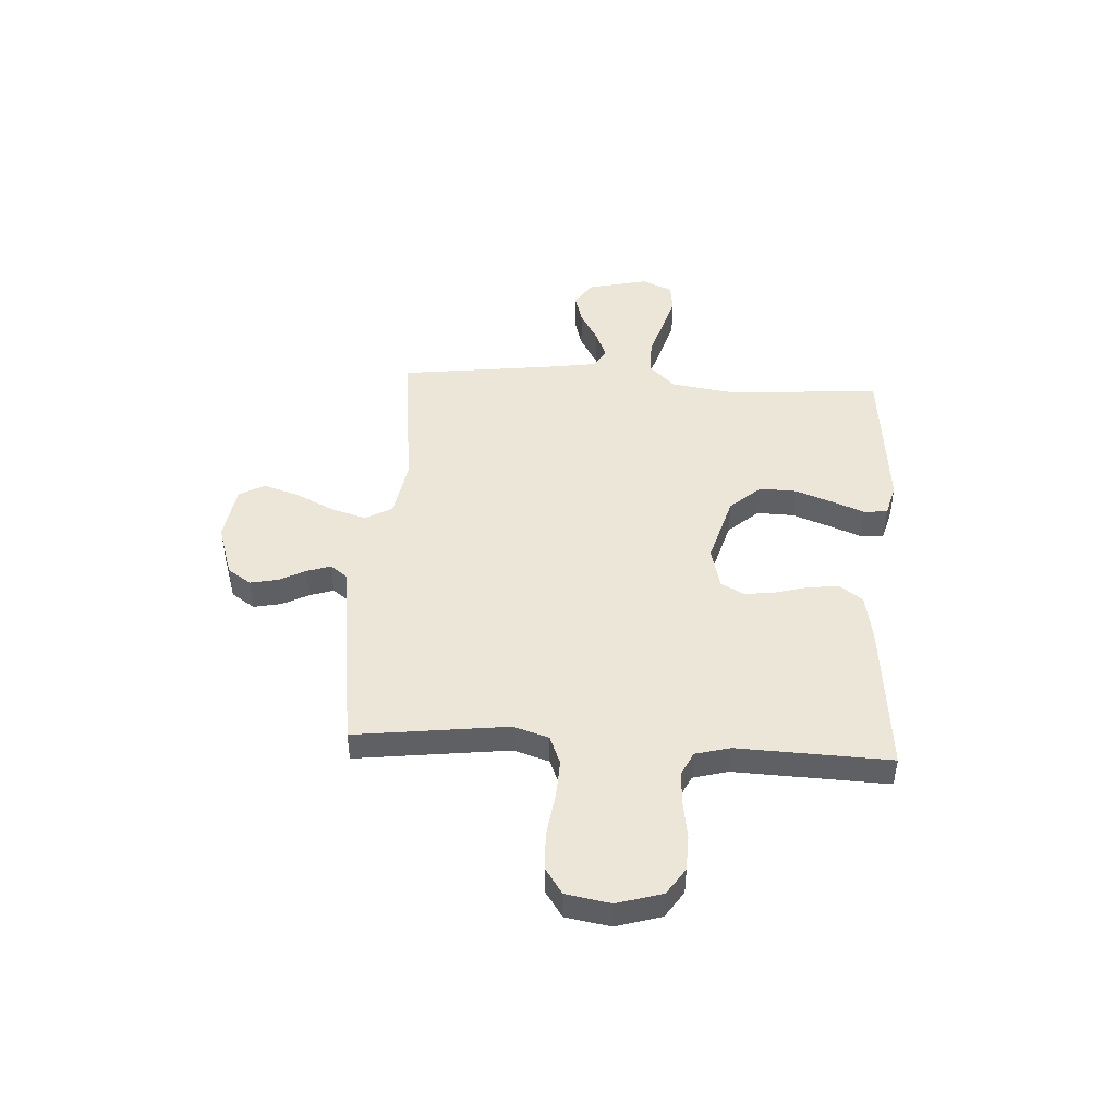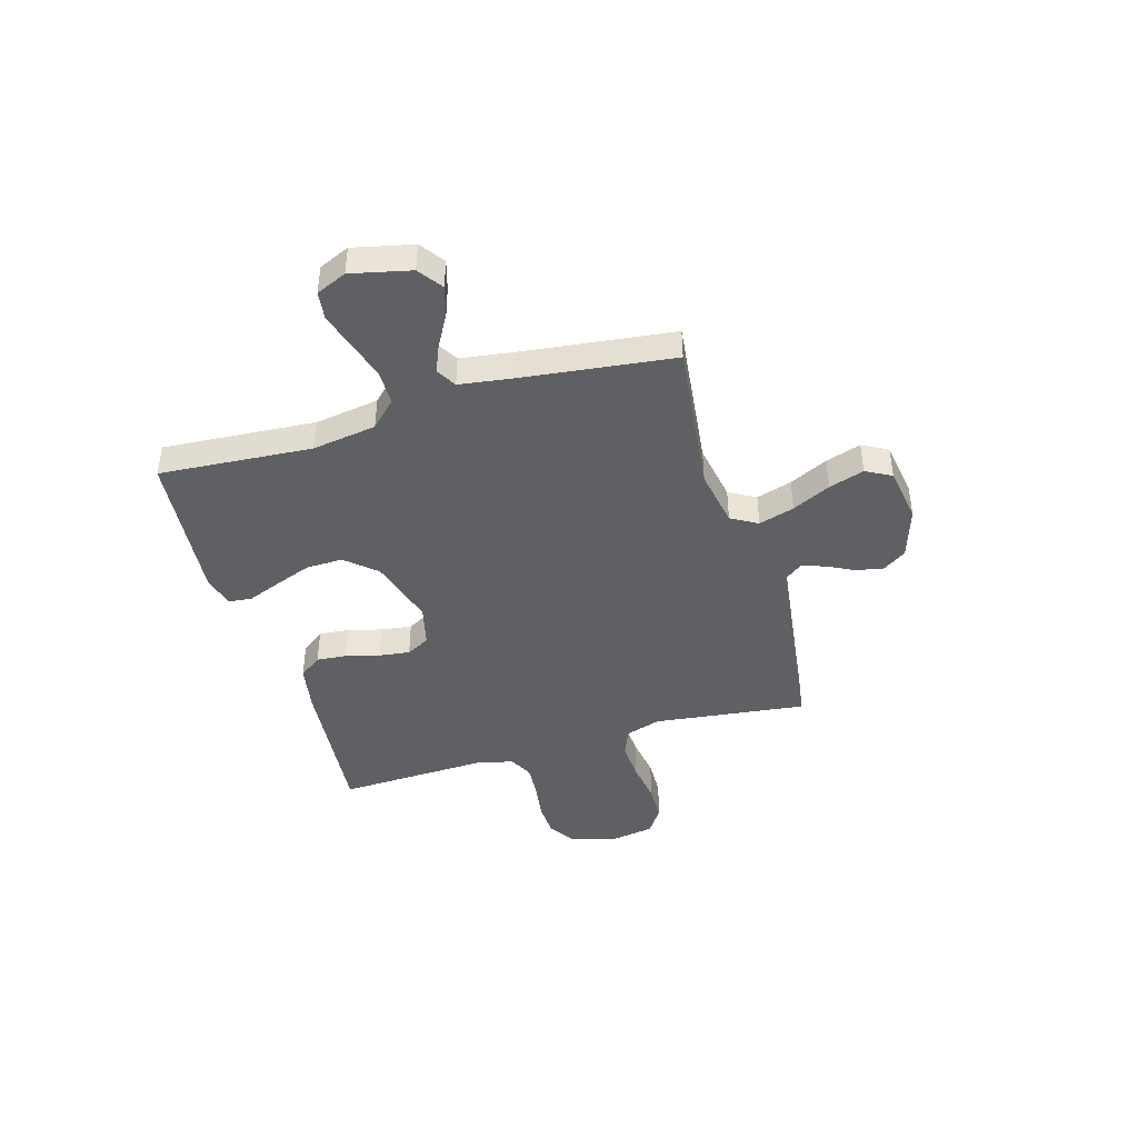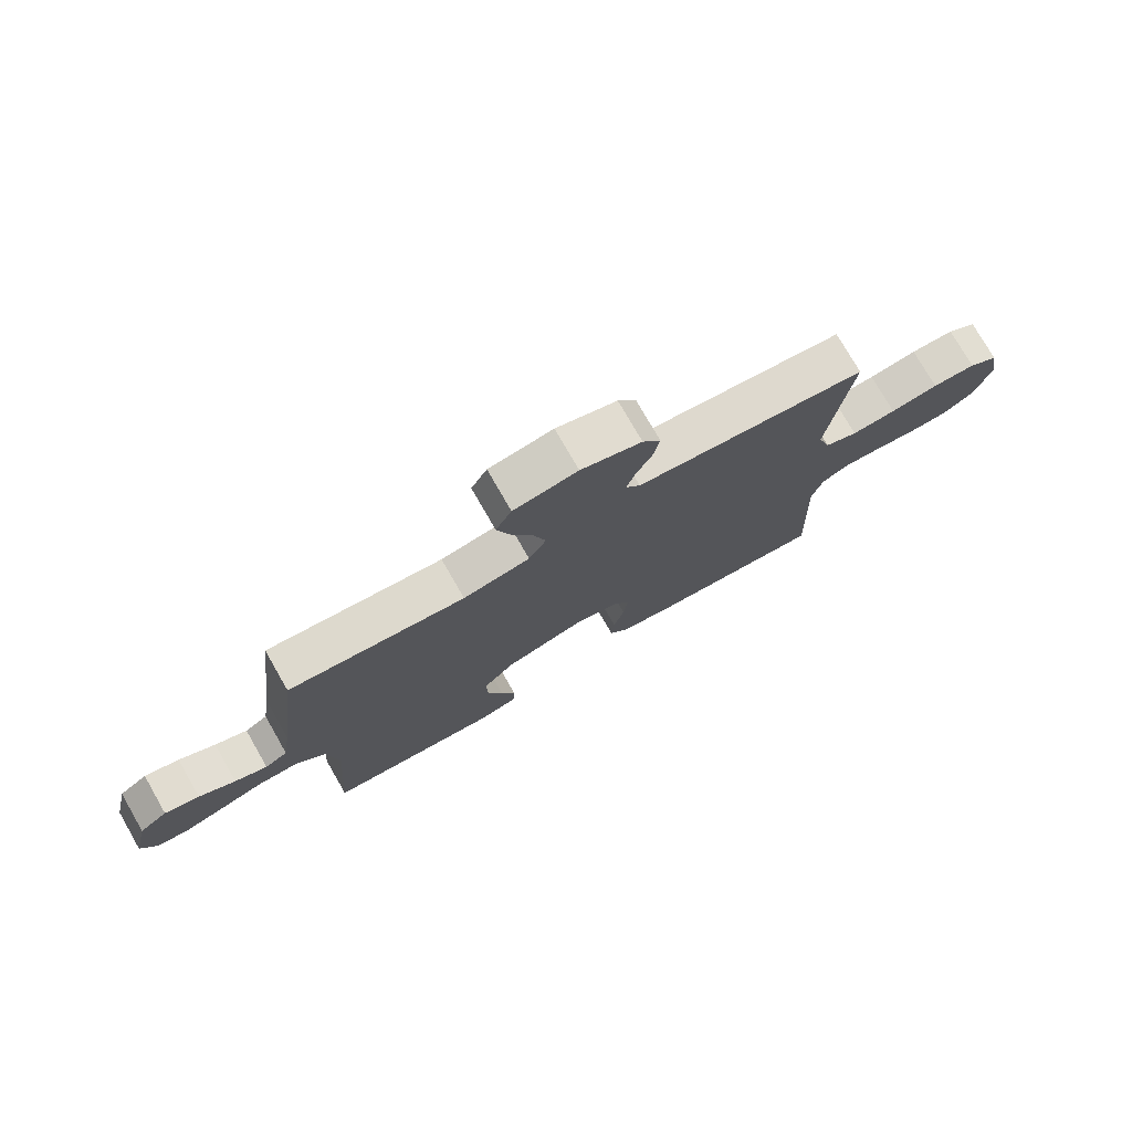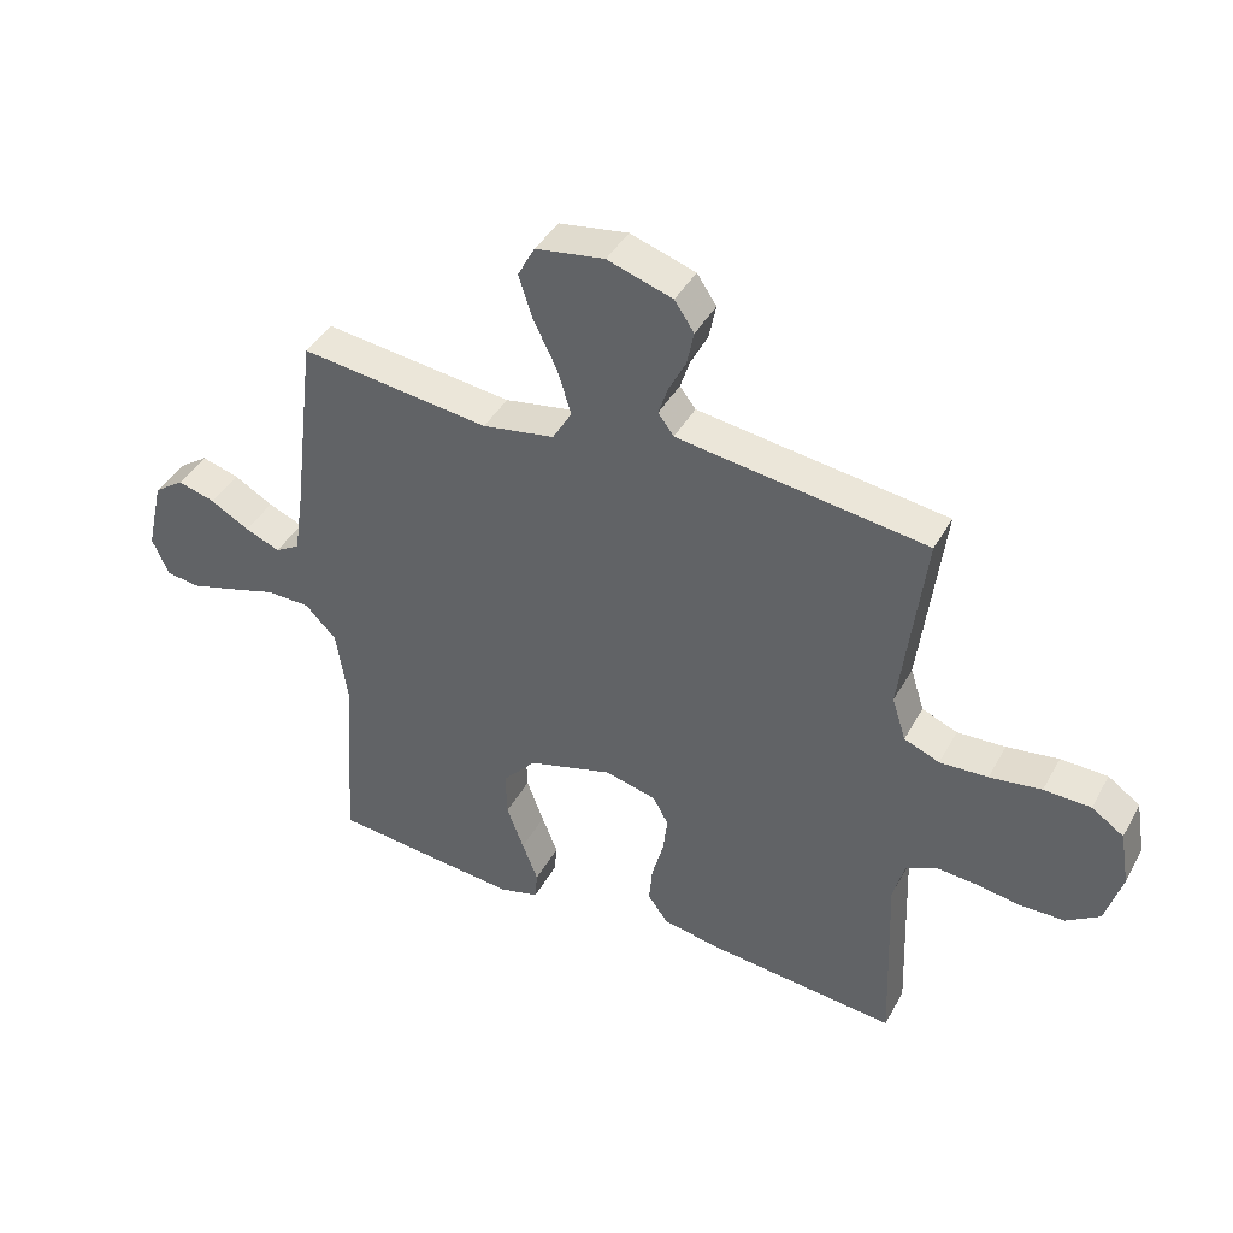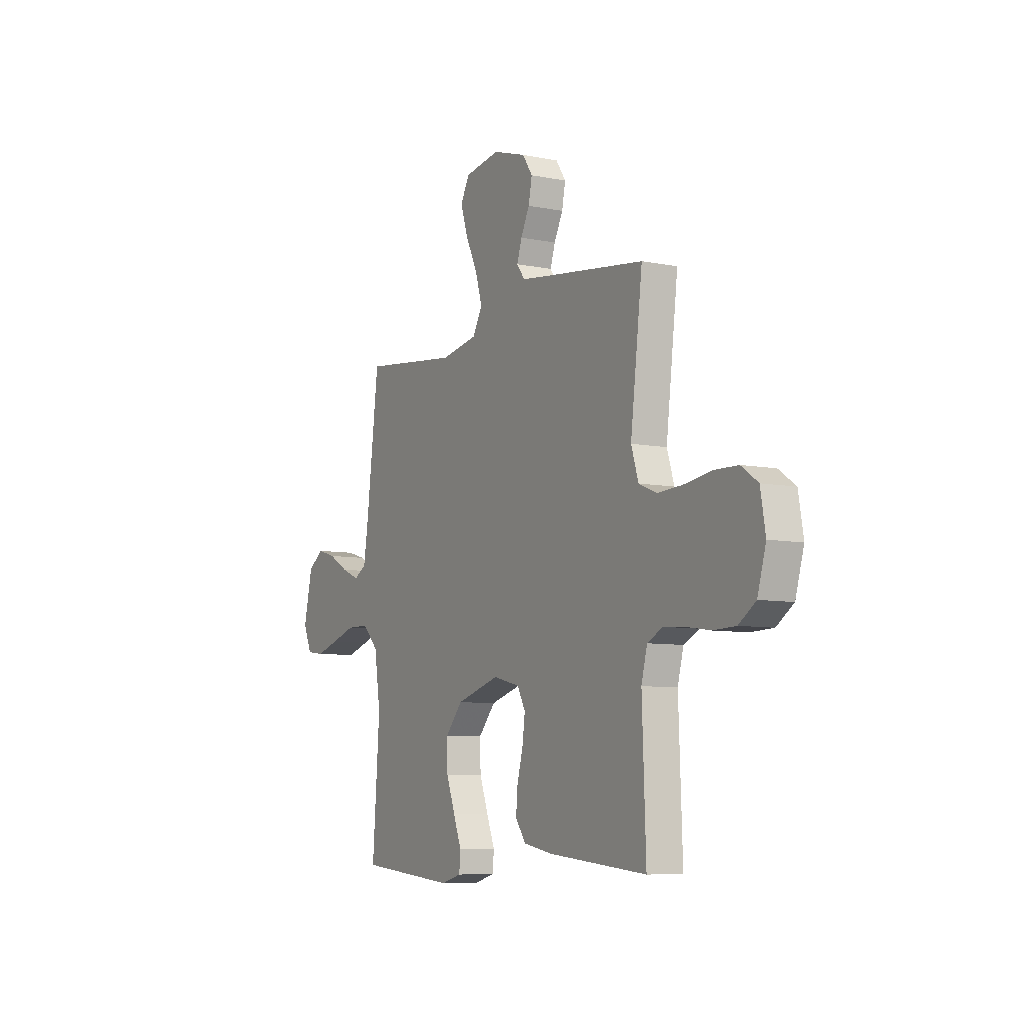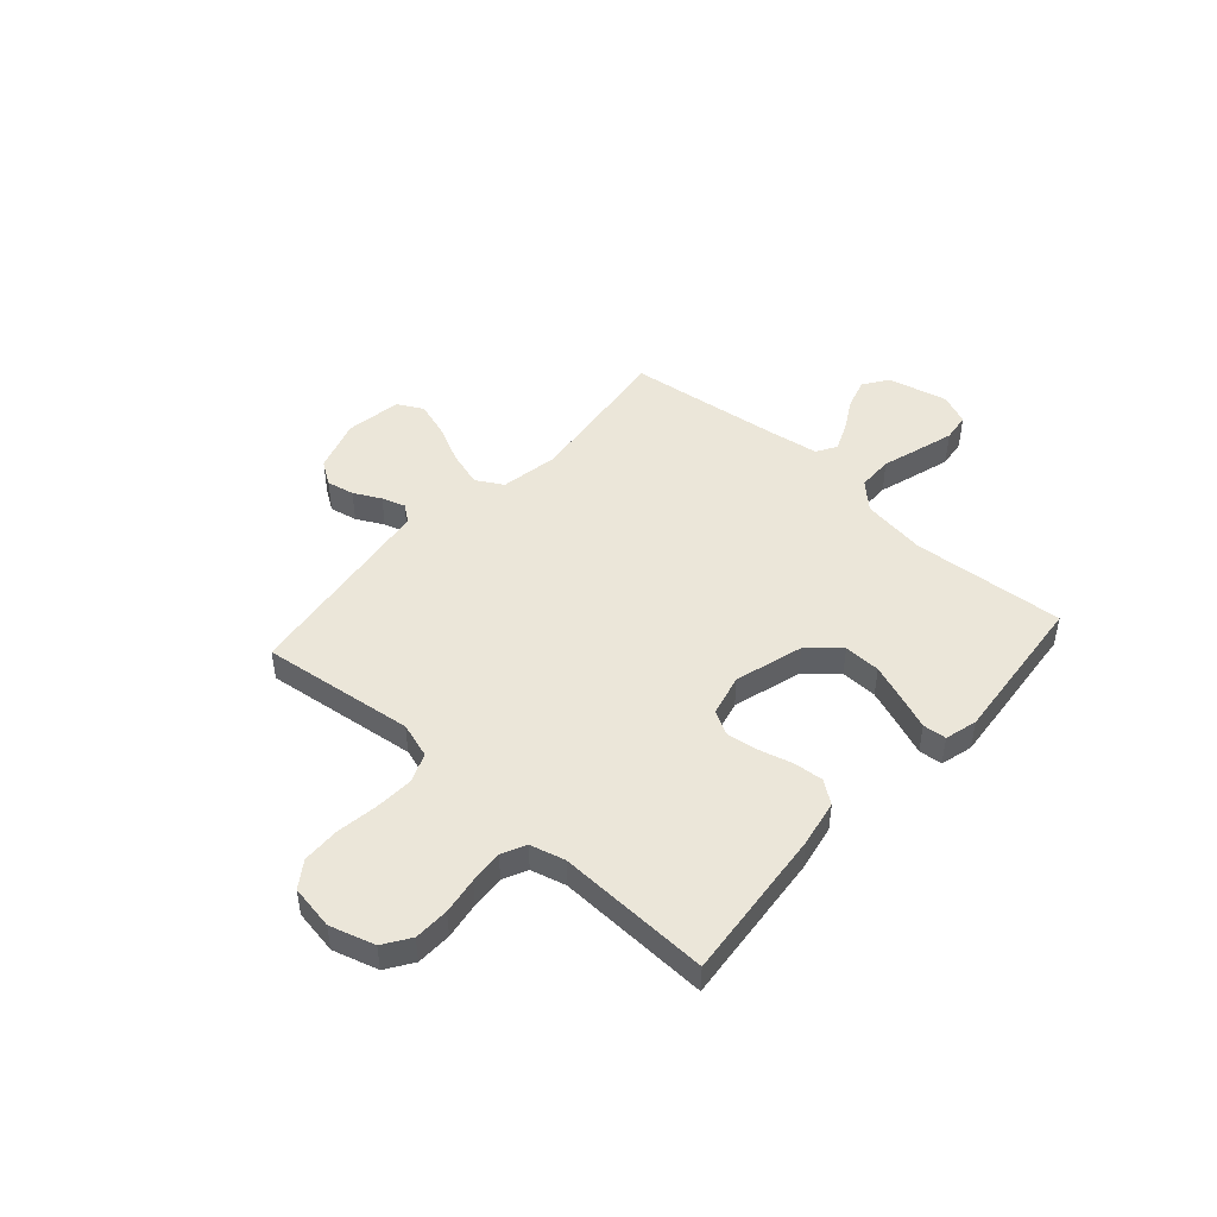
<metadata>
{"format":"obj","ext":"obj","renderer":"f3d","projection":"perspective","resolution":1024,"background":"white","views":[{"elev":46.3,"azim":93.4,"up":"+Y"},{"elev":-43.1,"azim":-73.5,"up":"+Y"},{"elev":76.1,"azim":-29.9,"up":"+Z"},{"elev":41.8,"azim":26.9,"up":"+Z"},{"elev":-7.8,"azim":60.8,"up":"+Z"},{"elev":47.2,"azim":131.7,"up":"+Y"}]}
</metadata>
<code>
v 0.5 0.07 -0.5
v 0.2 0.07 -0.471
v 0.108 0.07 -0.454
v 0.076 0.07 -0.41
v 0.081 0.07 -0.351
v 0.099 0.07 -0.285
v 0.107 0.07 -0.224
v 0.082 0.07 -0.178
v 0 0.07 -0.158
v -0.134 0.07 -0.197
v -0.187 0.07 -0.257
v -0.185 0.07 -0.329
v -0.158 0.07 -0.402
v -0.133 0.07 -0.466
v -0.137 0.07 -0.512
v -0.2 0.07 -0.529
v -0.5 0.07 -0.5
v -0.478 0.07 -0.2
v -0.497 0.07 -0.074
v -0.546 0.07 -0.024
v -0.615 0.07 -0.023
v -0.69 0.07 -0.046
v -0.761 0.07 -0.067
v -0.816 0.07 -0.06
v -0.842 0.07 0
v -0.815 0.07 0.117
v -0.767 0.07 0.151
v -0.708 0.07 0.134
v -0.646 0.07 0.099
v -0.591 0.07 0.076
v -0.552 0.07 0.099
v -0.537 0.07 0.2
v -0.5 0.07 0.5
v -0.2 0.07 0.464
v -0.086 0.07 0.484
v -0.056 0.07 0.536
v -0.077 0.07 0.606
v -0.114 0.07 0.682
v -0.136 0.07 0.751
v -0.109 0.07 0.801
v 0 0.07 0.818
v 0.103 0.07 0.785
v 0.134 0.07 0.739
v 0.123 0.07 0.685
v 0.096 0.07 0.632
v 0.081 0.07 0.586
v 0.106 0.07 0.553
v 0.2 0.07 0.54
v 0.5 0.07 0.5
v 0.463 0.07 0.2
v 0.485 0.07 0.131
v 0.541 0.07 0.108
v 0.617 0.07 0.112
v 0.699 0.07 0.124
v 0.773 0.07 0.122
v 0.824 0.07 0.087
v 0.839 0.07 0
v 0.813 0.07 -0.088
v 0.761 0.07 -0.123
v 0.692 0.07 -0.125
v 0.62 0.07 -0.114
v 0.554 0.07 -0.109
v 0.507 0.07 -0.132
v 0.489 0.07 -0.2
v 0.5 0 -0.5
v 0.2 0 -0.471
v 0.108 0 -0.454
v 0.076 0 -0.41
v 0.081 0 -0.351
v 0.099 0 -0.285
v 0.107 0 -0.224
v 0.082 0 -0.178
v 0 0 -0.158
v -0.134 0 -0.197
v -0.187 0 -0.257
v -0.185 0 -0.329
v -0.158 0 -0.402
v -0.133 0 -0.466
v -0.137 0 -0.512
v -0.2 0 -0.529
v -0.5 0 -0.5
v -0.478 0 -0.2
v -0.497 0 -0.074
v -0.546 0 -0.024
v -0.615 0 -0.023
v -0.69 0 -0.046
v -0.761 0 -0.067
v -0.816 0 -0.06
v -0.842 0 0
v -0.815 0 0.117
v -0.767 0 0.151
v -0.708 0 0.134
v -0.646 0 0.099
v -0.591 0 0.076
v -0.552 0 0.099
v -0.537 0 0.2
v -0.5 0 0.5
v -0.2 0 0.464
v -0.086 0 0.484
v -0.056 0 0.536
v -0.077 0 0.606
v -0.114 0 0.682
v -0.136 0 0.751
v -0.109 0 0.801
v 0 0 0.818
v 0.103 0 0.785
v 0.134 0 0.739
v 0.123 0 0.685
v 0.096 0 0.632
v 0.081 0 0.586
v 0.106 0 0.553
v 0.2 0 0.54
v 0.5 0 0.5
v 0.463 0 0.2
v 0.485 0 0.131
v 0.541 0 0.108
v 0.617 0 0.112
v 0.699 0 0.124
v 0.773 0 0.122
v 0.824 0 0.087
v 0.839 0 0
v 0.813 0 -0.088
v 0.761 0 -0.123
v 0.692 0 -0.125
v 0.62 0 -0.114
v 0.554 0 -0.109
v 0.507 0 -0.132
v 0.489 0 -0.2
f 58 59 60 61
f 58 61 62
f 57 58 62
f 56 57 62
f 53 54 55 56
f 52 53 56 62
f 51 52 62 63
f 48 49 50
f 47 48 50 51
f 42 43 44 45
f 42 45 46
f 41 42 46
f 40 41 46
f 37 38 39 40
f 36 37 40 46
f 35 36 46 47
f 32 33 34
f 31 32 34 35
f 26 27 28 29
f 26 29 30
f 25 26 30
f 24 25 30
f 21 22 23 24
f 21 24 30 31
f 15 16 17 18
f 13 14 15 18
f 12 13 18 19
f 11 12 19 20
f 3 4 5 6
f 3 6 7
f 64 1 2 3
f 64 3 7
f 63 64 7 8
f 51 63 8 9
f 47 51 9 10
f 20 21 31 35
f 20 35 47
f 10 11 20 47
f 125 124 123 122
f 126 125 122
f 126 122 121
f 126 121 120
f 120 119 118 117
f 126 120 117 116
f 127 126 116 115
f 114 113 112
f 115 114 112 111
f 109 108 107 106
f 110 109 106
f 110 106 105
f 110 105 104
f 104 103 102 101
f 110 104 101 100
f 111 110 100 99
f 98 97 96
f 99 98 96 95
f 93 92 91 90
f 94 93 90
f 94 90 89
f 94 89 88
f 88 87 86 85
f 95 94 88 85
f 82 81 80 79
f 82 79 78 77
f 83 82 77 76
f 84 83 76 75
f 70 69 68 67
f 71 70 67
f 67 66 65 128
f 71 67 128
f 72 71 128 127
f 73 72 127 115
f 74 73 115 111
f 99 95 85 84
f 111 99 84
f 111 84 75 74
f 1 65 66 2
f 2 66 67 3
f 3 67 68 4
f 4 68 69 5
f 5 69 70 6
f 6 70 71 7
f 7 71 72 8
f 8 72 73 9
f 9 73 74 10
f 10 74 75 11
f 11 75 76 12
f 12 76 77 13
f 13 77 78 14
f 14 78 79 15
f 15 79 80 16
f 16 80 81 17
f 17 81 82 18
f 18 82 83 19
f 19 83 84 20
f 20 84 85 21
f 21 85 86 22
f 22 86 87 23
f 23 87 88 24
f 24 88 89 25
f 25 89 90 26
f 26 90 91 27
f 27 91 92 28
f 28 92 93 29
f 29 93 94 30
f 30 94 95 31
f 31 95 96 32
f 32 96 97 33
f 33 97 98 34
f 34 98 99 35
f 35 99 100 36
f 36 100 101 37
f 37 101 102 38
f 38 102 103 39
f 39 103 104 40
f 40 104 105 41
f 41 105 106 42
f 42 106 107 43
f 43 107 108 44
f 44 108 109 45
f 45 109 110 46
f 46 110 111 47
f 47 111 112 48
f 48 112 113 49
f 49 113 114 50
f 50 114 115 51
f 51 115 116 52
f 52 116 117 53
f 53 117 118 54
f 54 118 119 55
f 55 119 120 56
f 56 120 121 57
f 57 121 122 58
f 58 122 123 59
f 59 123 124 60
f 60 124 125 61
f 61 125 126 62
f 62 126 127 63
f 63 127 128 64
f 64 128 65 1

</code>
